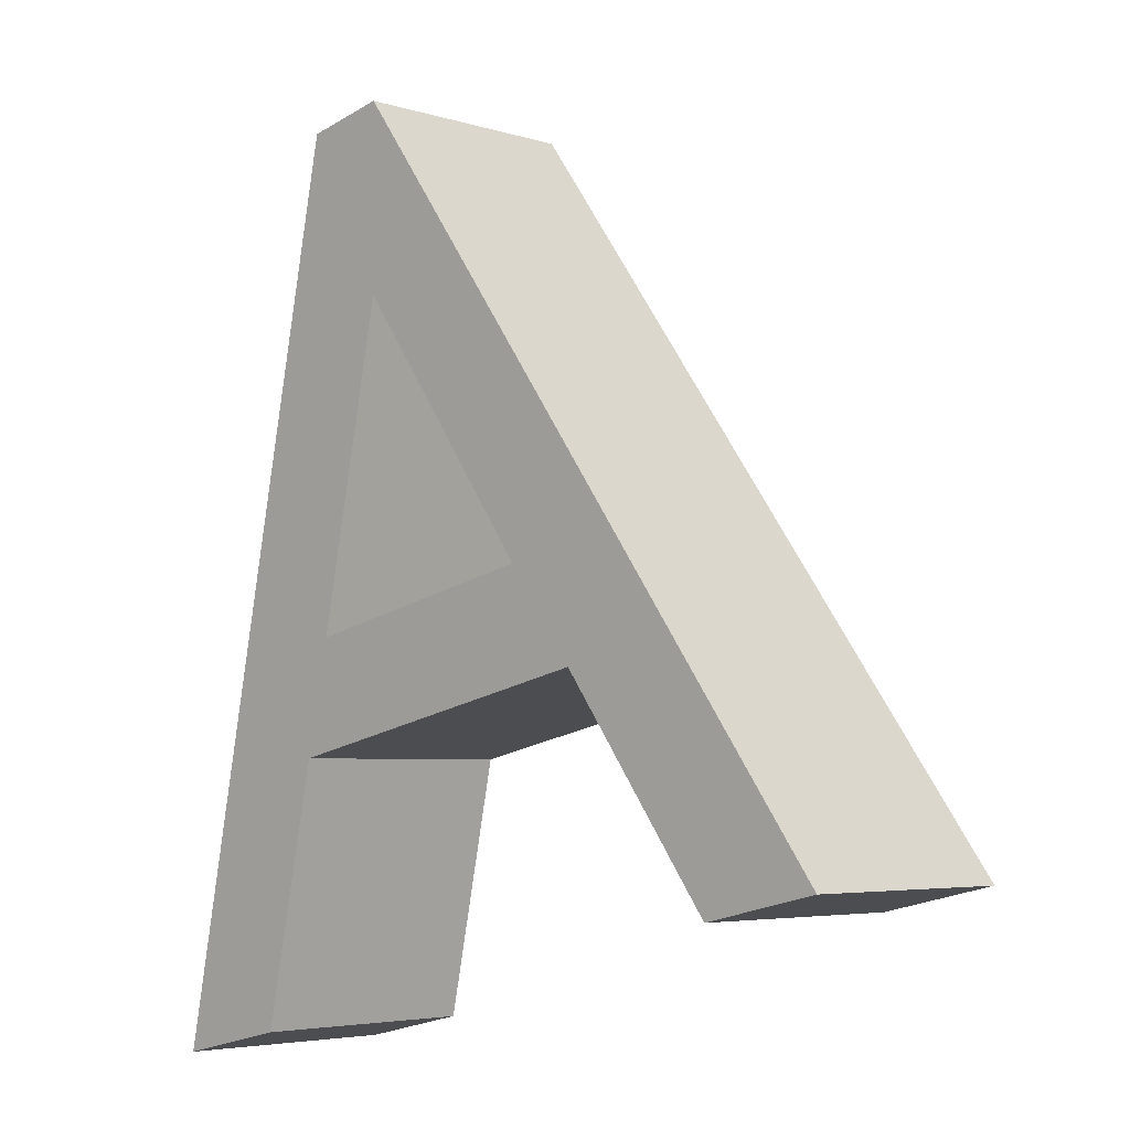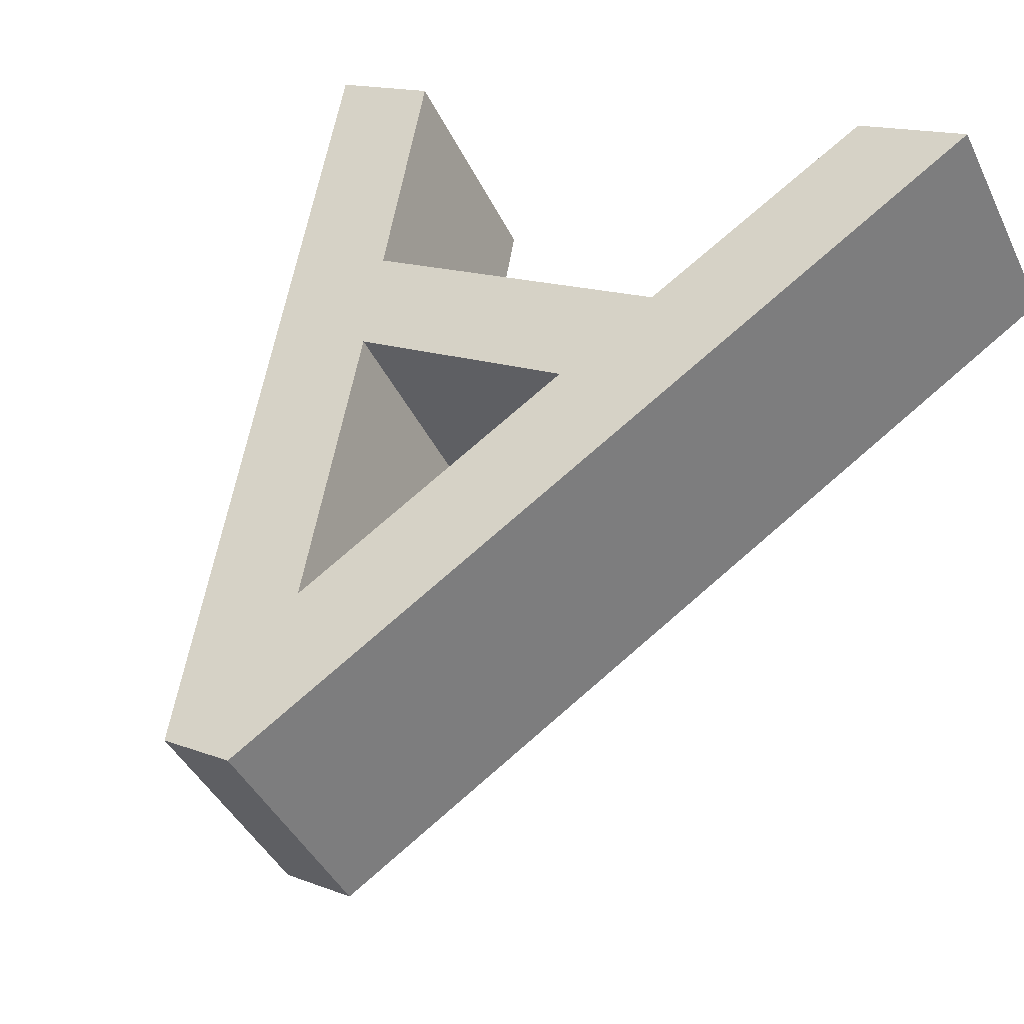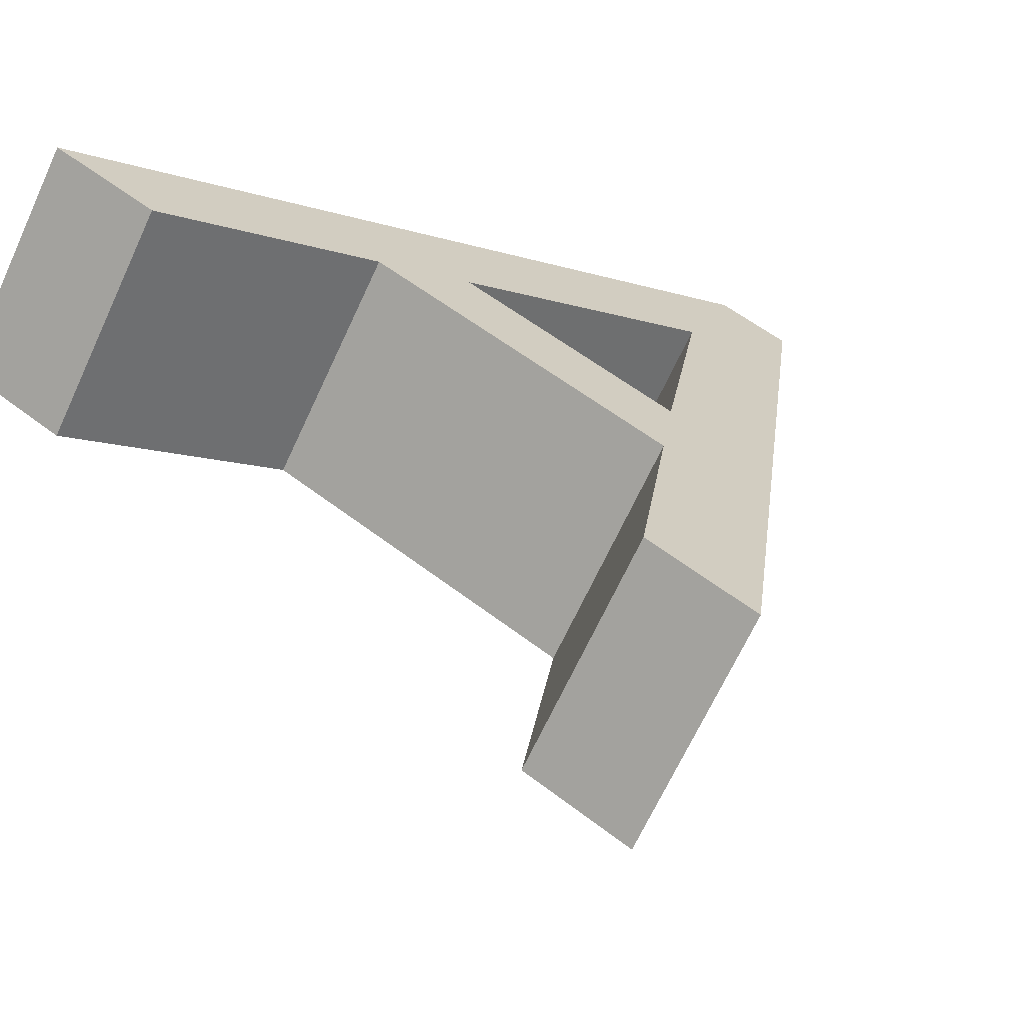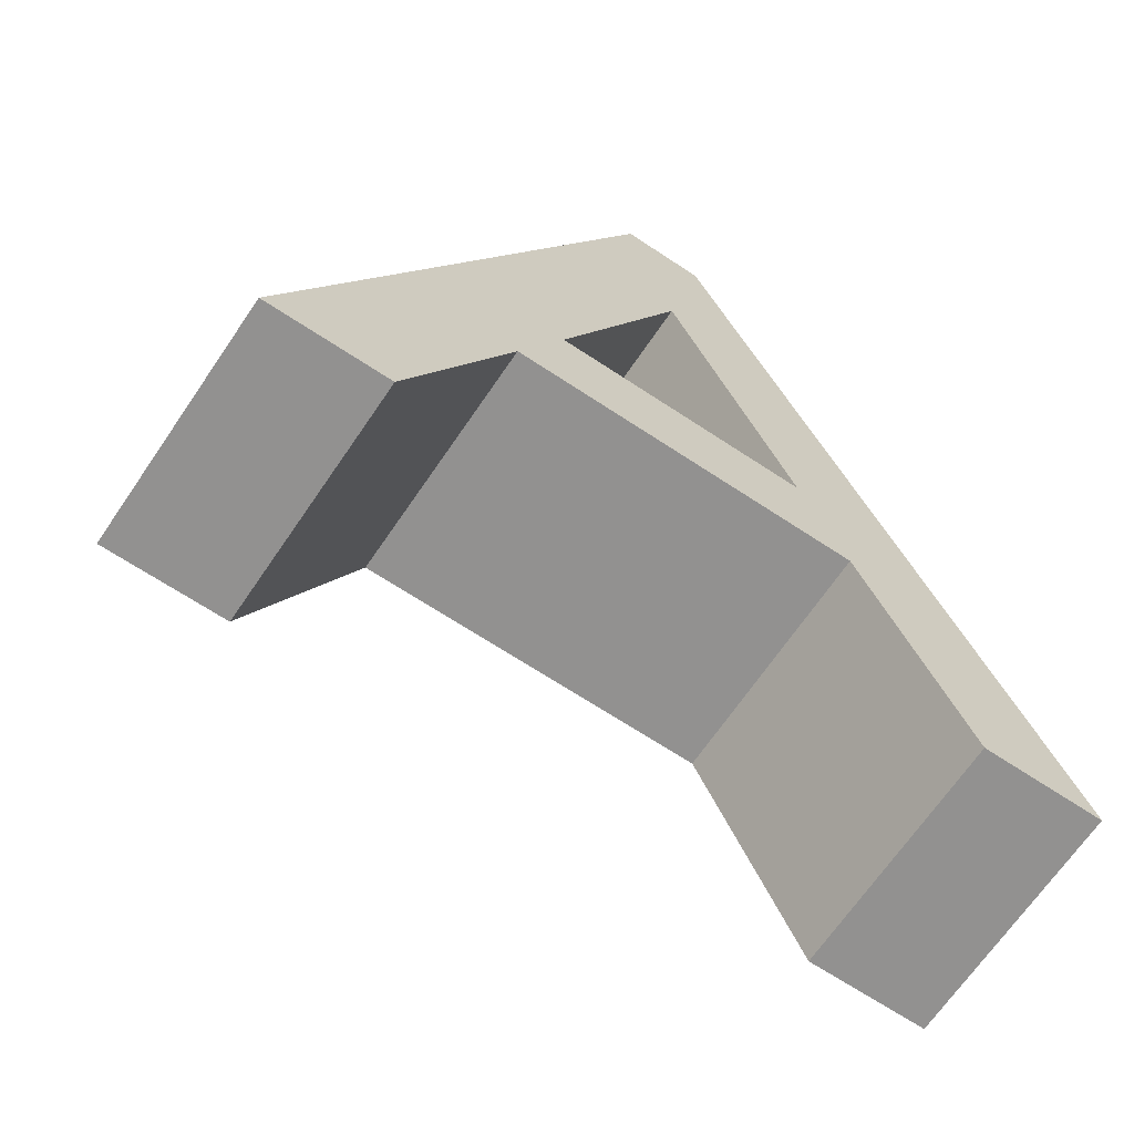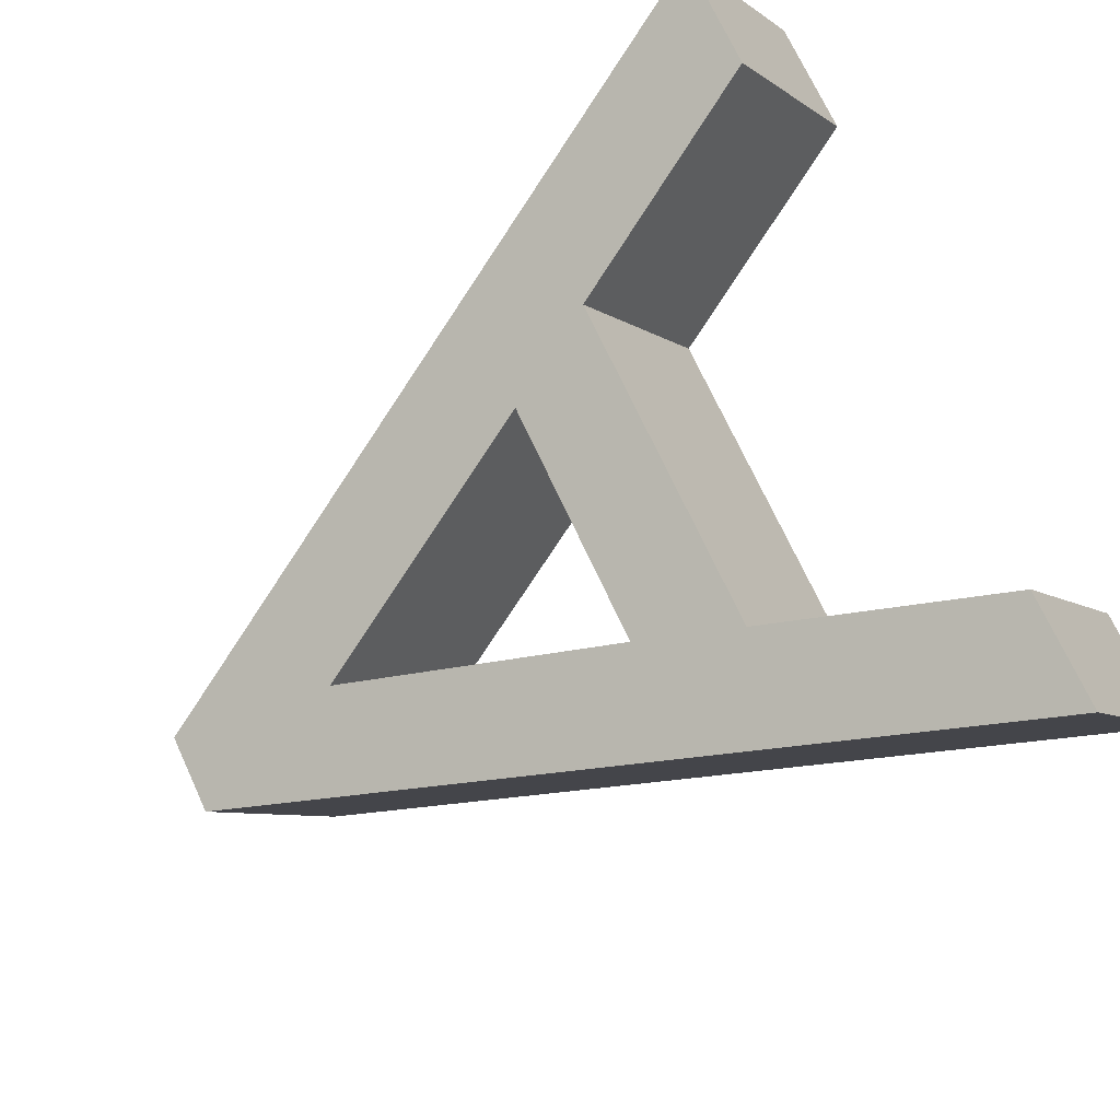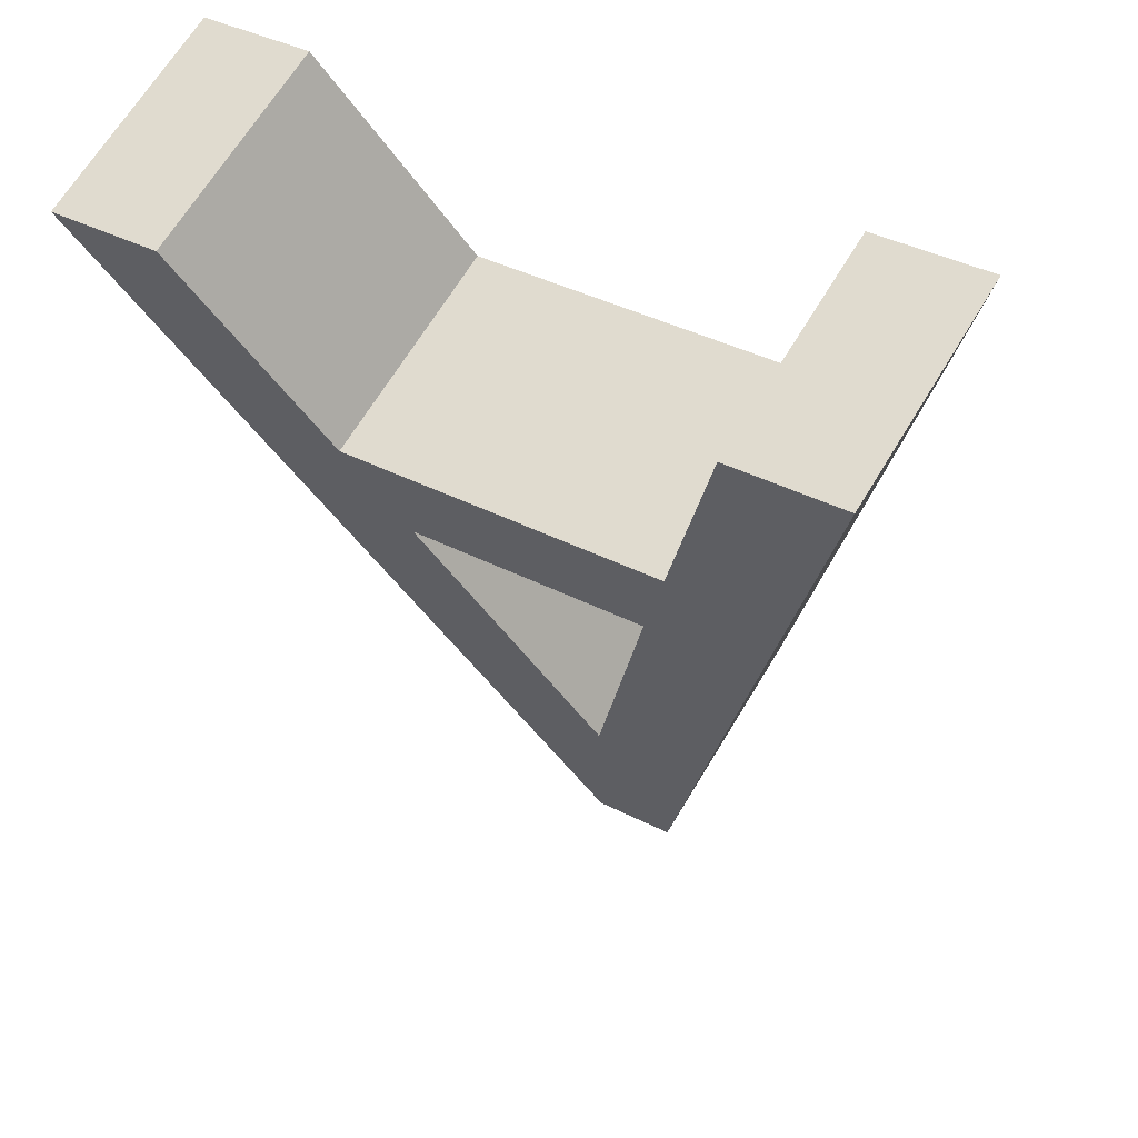
<metadata>
{"format":"obj","ext":"obj","renderer":"f3d","projection":"perspective","resolution":1024,"background":"white","views":[{"elev":-19.9,"azim":78.7,"up":"+Y"},{"elev":74.2,"azim":-154.9,"up":"+Z"},{"elev":-4.0,"azim":23.6,"up":"+Z"},{"elev":13.7,"azim":-5.1,"up":"+Z"},{"elev":-72.9,"azim":-57.9,"up":"+Z"},{"elev":-43.3,"azim":8.4,"up":"+Z"}]}
</metadata>
<code>
o Text.002
v 1.589 3.695 -18.37
v 1.83 3.704 -18.53
v 2.629 0.9315 -19.71
v 2.279 0.9178 -19.48
v 2.045 1.73 -19.13
v 1.032 1.69 -18.47
v 0.6489 0.8539 -18.41
v 0.2998 0.8402 -18.18
v 1.665 3.084 -18.56
v 1.201 2.057 -18.49
v 1.941 2.086 -18.98
v 2.043 3.535 -17.68
v 2.284 3.544 -17.84
v 3.083 0.7717 -19.02
v 2.734 0.758 -18.79
v 2.5 1.57 -18.45
v 1.487 1.531 -17.78
v 1.104 0.6941 -17.72
v 0.7545 0.6804 -17.49
v 2.12 2.925 -17.88
v 1.655 1.897 -17.81
v 2.396 1.926 -18.3
f 3 1 2
f 3 9 1
f 9 8 1
f 3 11 9
f 10 8 9
f 3 5 11
f 5 10 11
f 5 6 10
f 6 8 10
f 3 4 5
f 7 8 6
f 14 13 12
f 14 12 20
f 20 12 19
f 14 20 22
f 21 20 19
f 14 22 16
f 16 22 21
f 16 21 17
f 17 21 19
f 14 16 15
f 18 17 19
f 3 2 13 14
f 2 1 12 13
f 1 8 19 12
f 9 11 22 20
f 10 9 20 21
f 11 10 21 22
f 6 5 16 17
f 4 3 14 15
f 5 4 15 16
f 7 6 17 18
f 8 7 18 19

</code>
